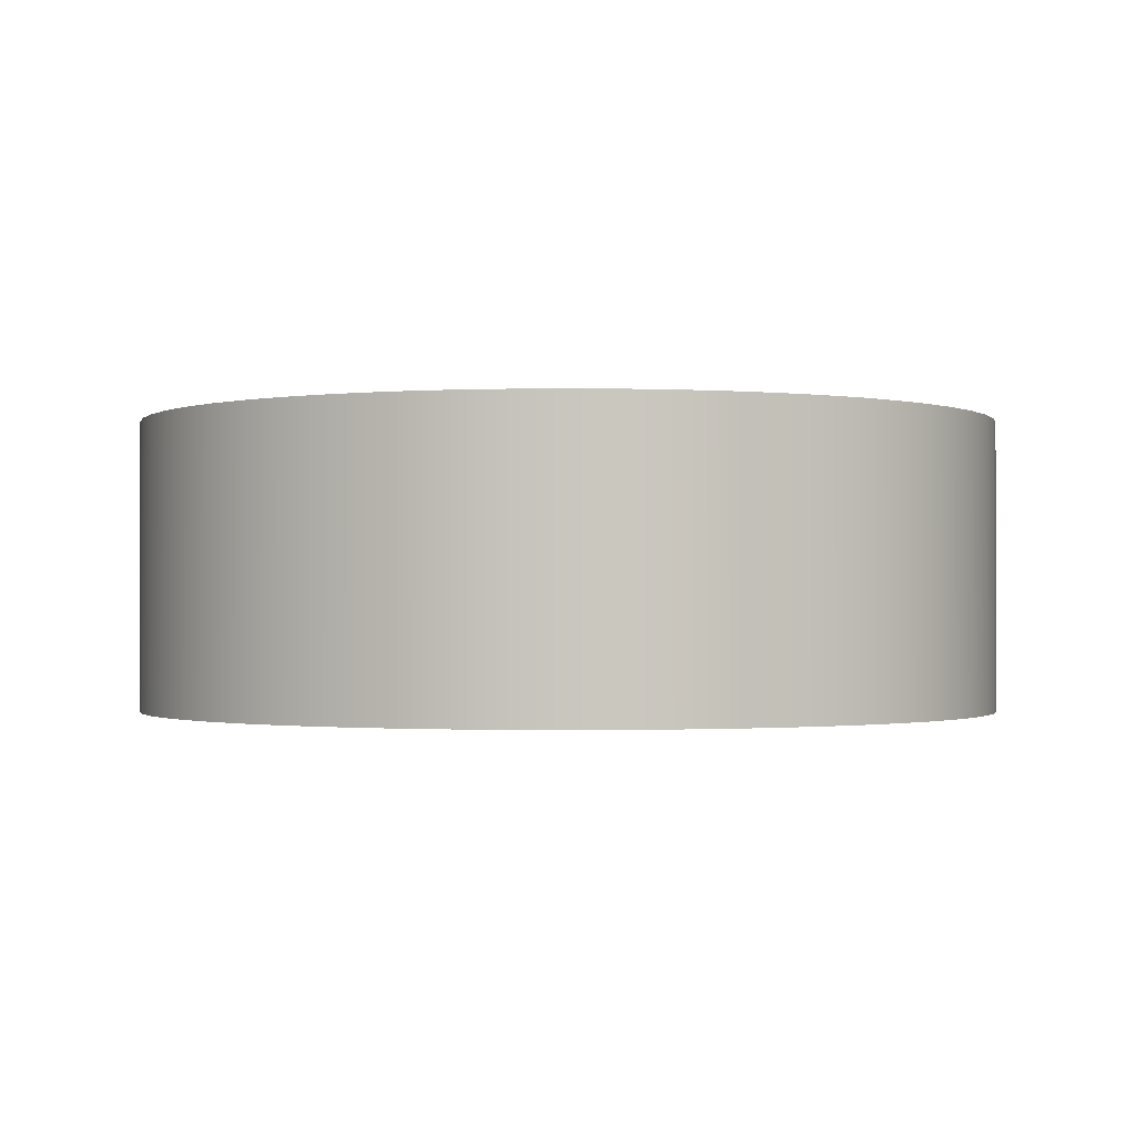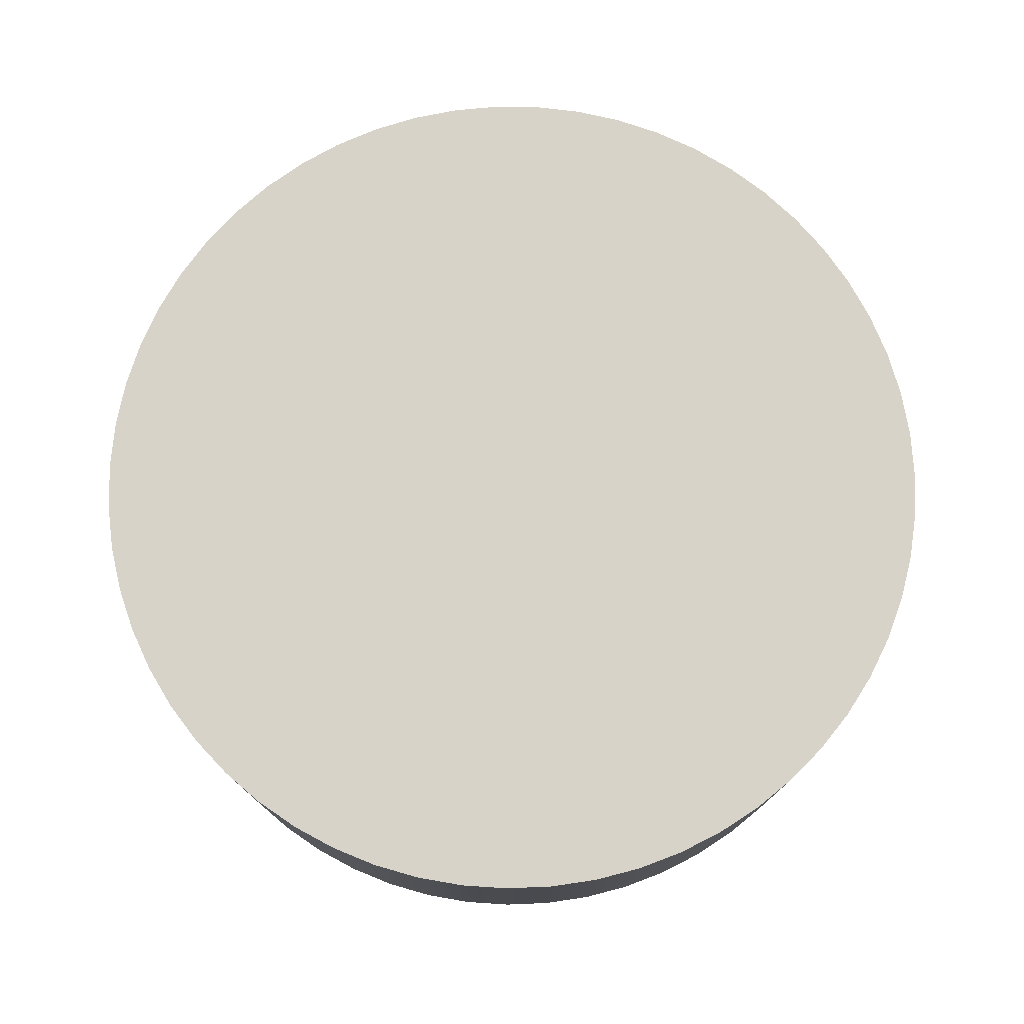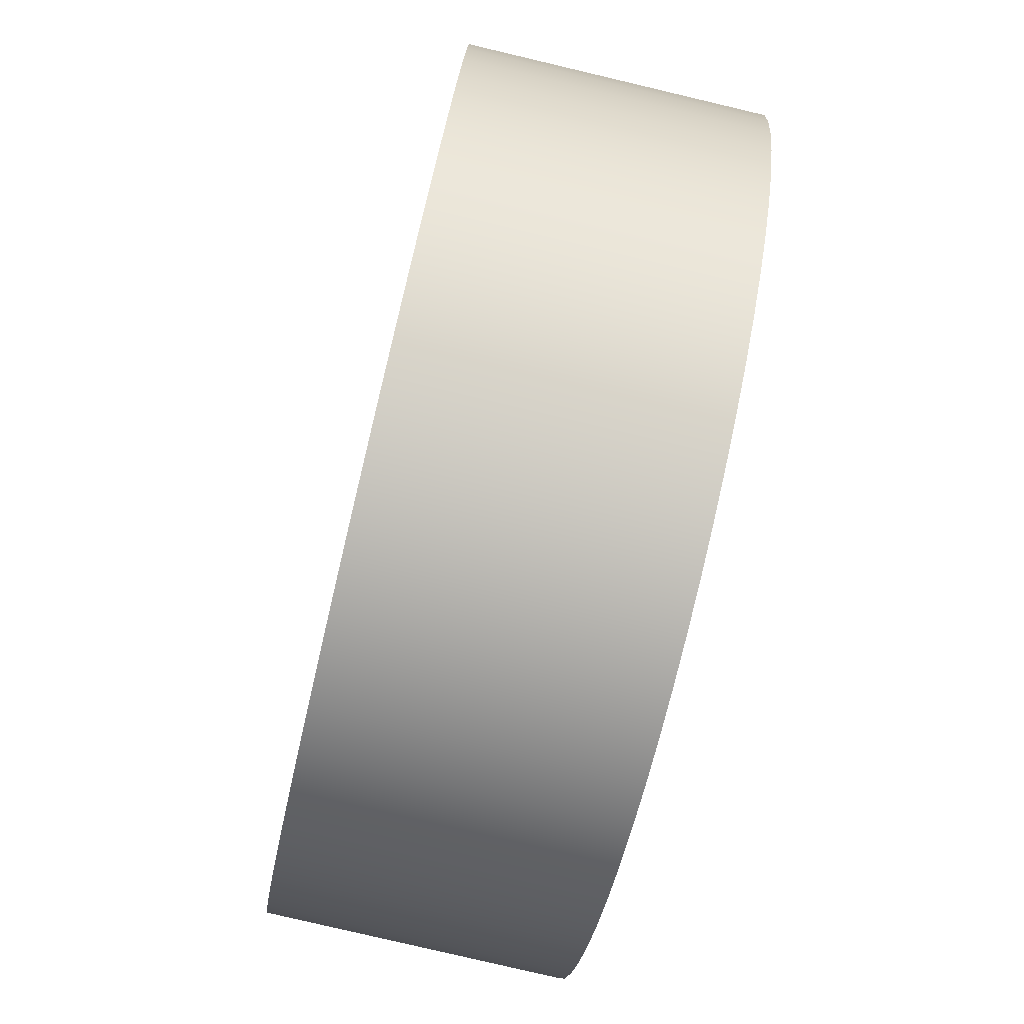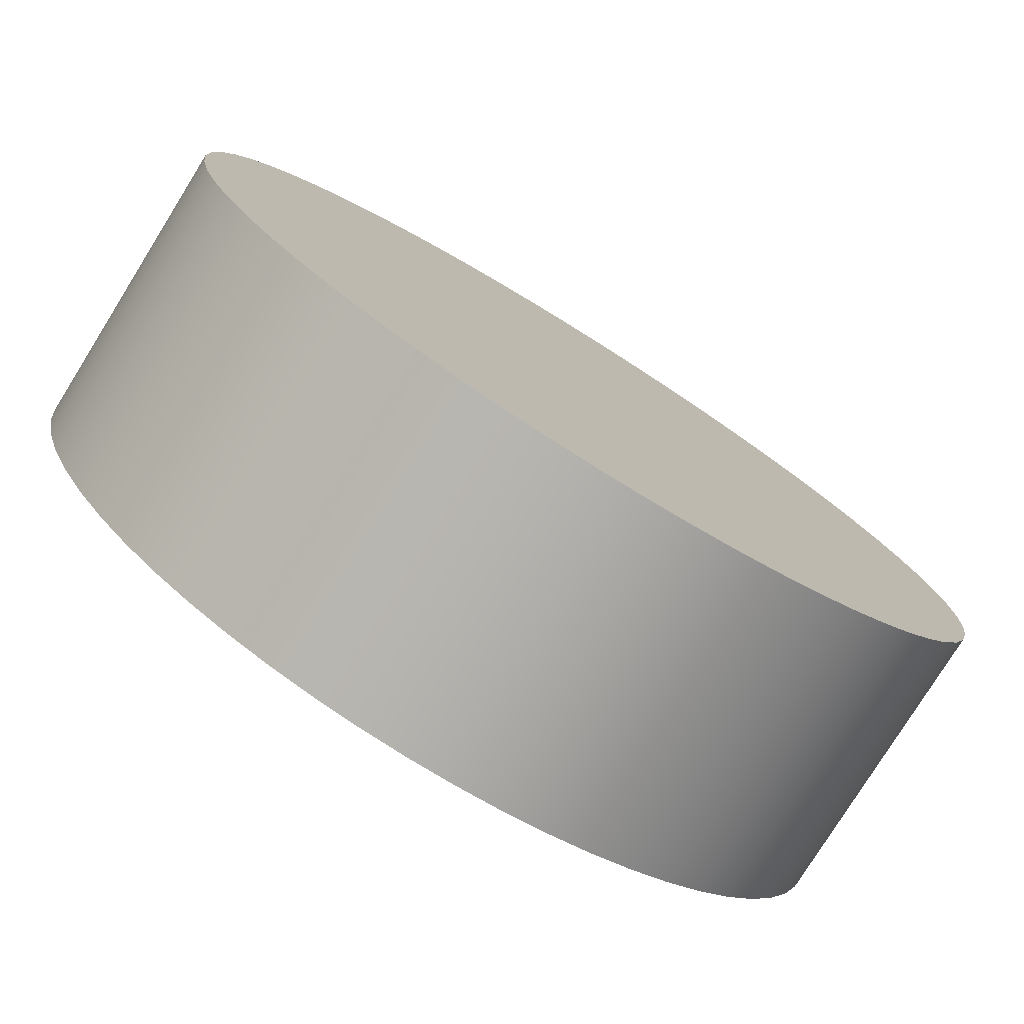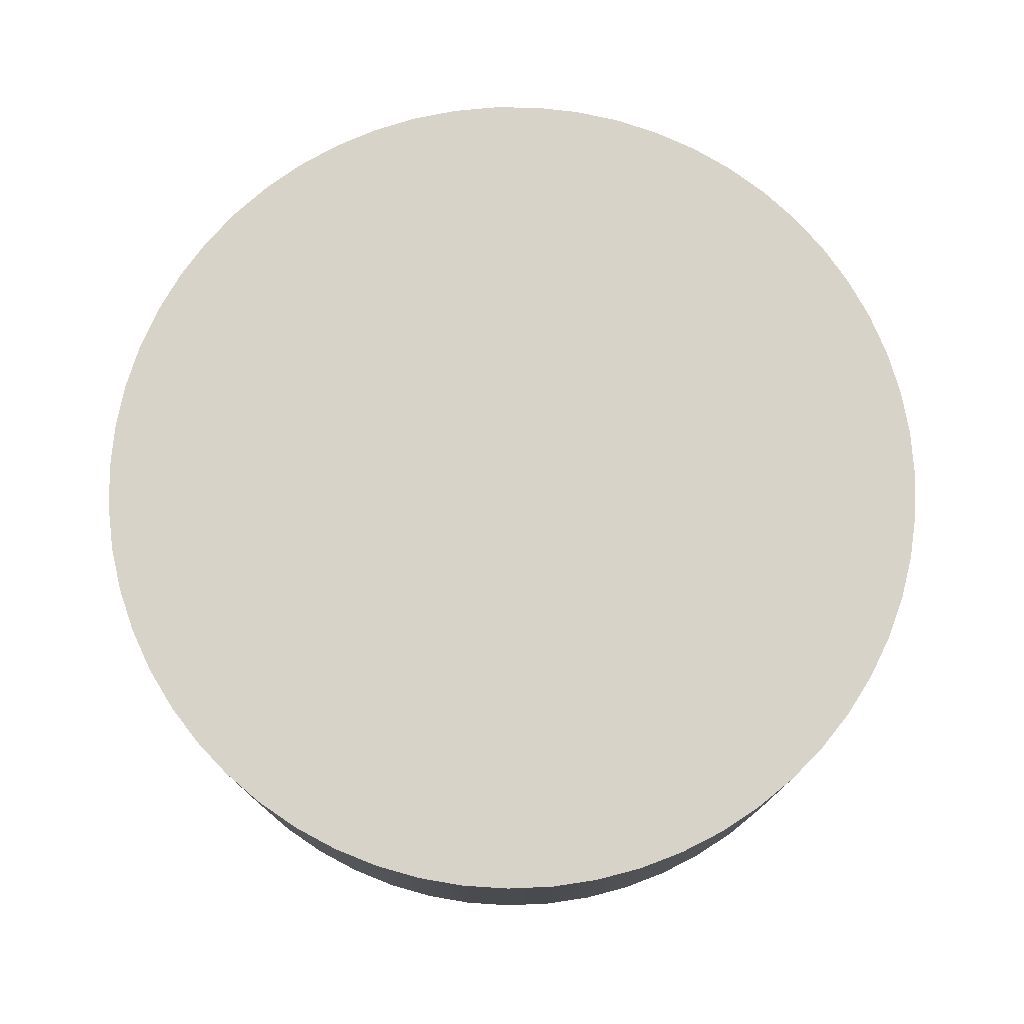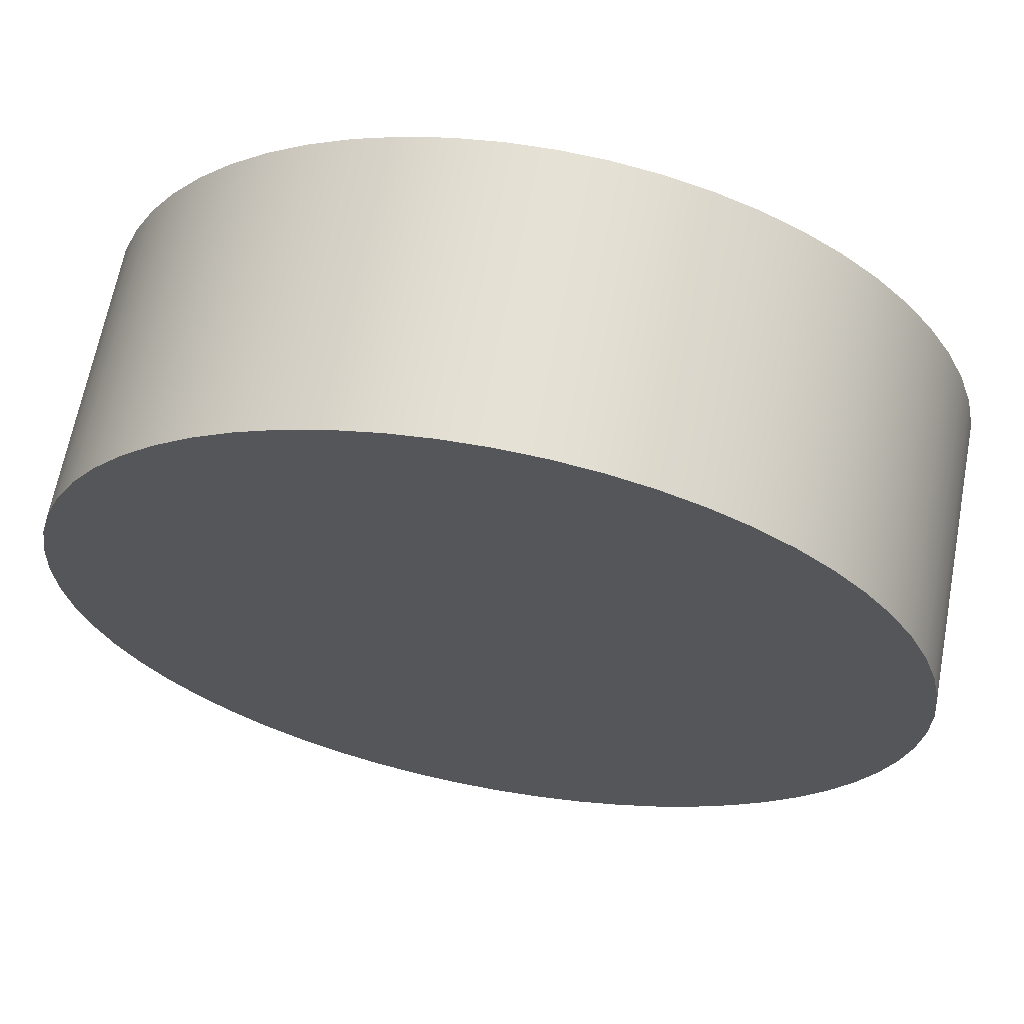
<metadata>
{"format":"obj","ext":"obj","renderer":"f3d","projection":"perspective","resolution":1024,"background":"white","views":[{"elev":-1.0,"azim":-114.9,"up":"+Y"},{"elev":76.3,"azim":-83.2,"up":"+Y"},{"elev":-79.6,"azim":76.7,"up":"+Z"},{"elev":-78.1,"azim":148.1,"up":"+Z"},{"elev":76.2,"azim":50.9,"up":"+Y"},{"elev":65.1,"azim":10.7,"up":"+Z"}]}
</metadata>
<code>
v -0.3 0.2 3.674e-17
v -0.2983 0.2 -0.03189
v -0.2932 0.2 -0.06341
v -0.2848 0.2 -0.09422
v -0.2732 0.2 -0.124
v -0.2585 0.2 -0.1523
v -0.2408 0.2 -0.1789
v -0.2204 0.2 -0.2035
v -0.1976 0.2 -0.2258
v -0.1724 0.2 -0.2455
v -0.1454 0.2 -0.2624
v -0.1166 0.2 -0.2764
v -0.08661 0.2 -0.2872
v -0.05559 0.2 -0.2948
v -0.02394 0.2 -0.299
v 0.007986 0.2 -0.2999
v 0.03982 0.2 -0.2973
v 0.0712 0.2 -0.2914
v 0.1018 0.2 -0.2822
v 0.1312 0.2 -0.2698
v 0.1591 0.2 -0.2543
v 0.1853 0.2 -0.236
v 0.2093 0.2 -0.2149
v 0.231 0.2 -0.1915
v 0.25 0.2 -0.1658
v 0.2662 0.2 -0.1383
v 0.2794 0.2 -0.1092
v 0.2894 0.2 -0.07893
v 0.2962 0.2 -0.04772
v 0.2996 0.2 -0.01597
v 0.2996 0.2 0.01597
v 0.2962 0.2 0.04772
v 0.2894 0.2 0.07893
v 0.2794 0.2 0.1092
v 0.2662 0.2 0.1383
v 0.25 0.2 0.1658
v 0.231 0.2 0.1915
v 0.2093 0.2 0.2149
v 0.1853 0.2 0.236
v 0.1591 0.2 0.2543
v 0.1312 0.2 0.2698
v 0.1018 0.2 0.2822
v 0.0712 0.2 0.2914
v 0.03982 0.2 0.2973
v 0.007986 0.2 0.2999
v -0.02394 0.2 0.299
v -0.05559 0.2 0.2948
v -0.08661 0.2 0.2872
v -0.1166 0.2 0.2764
v -0.1454 0.2 0.2624
v -0.1724 0.2 0.2455
v -0.1976 0.2 0.2258
v -0.2204 0.2 0.2035
v -0.2408 0.2 0.1789
v -0.2585 0.2 0.1523
v -0.2732 0.2 0.124
v -0.2848 0.2 0.09422
v -0.2932 0.2 0.06341
v -0.2983 0.2 0.03189
v -0.3 0 3.674e-17
v -0.2983 0 0.03189
v -0.2932 0 0.06341
v -0.2848 0 0.09422
v -0.2732 0 0.124
v -0.2585 0 0.1523
v -0.2408 0 0.1789
v -0.2204 0 0.2035
v -0.1976 0 0.2258
v -0.1724 0 0.2455
v -0.1454 0 0.2624
v -0.1166 0 0.2764
v -0.08661 0 0.2872
v -0.05559 0 0.2948
v -0.02394 0 0.299
v 0.007986 0 0.2999
v 0.03982 0 0.2973
v 0.0712 0 0.2914
v 0.1018 0 0.2822
v 0.1312 0 0.2698
v 0.1591 0 0.2543
v 0.1853 0 0.236
v 0.2093 0 0.2149
v 0.231 0 0.1915
v 0.25 0 0.1658
v 0.2662 0 0.1383
v 0.2794 0 0.1092
v 0.2894 0 0.07893
v 0.2962 0 0.04772
v 0.2996 0 0.01597
v 0.2996 0 -0.01597
v 0.2962 0 -0.04772
v 0.2894 0 -0.07893
v 0.2794 0 -0.1092
v 0.2662 0 -0.1383
v 0.25 0 -0.1658
v 0.231 0 -0.1915
v 0.2093 0 -0.2149
v 0.1853 0 -0.236
v 0.1591 0 -0.2543
v 0.1312 0 -0.2698
v 0.1018 0 -0.2822
v 0.0712 0 -0.2914
v 0.03982 0 -0.2973
v 0.007986 0 -0.2999
v -0.02394 0 -0.299
v -0.05559 0 -0.2948
v -0.08661 0 -0.2872
v -0.1166 0 -0.2764
v -0.1454 0 -0.2624
v -0.1724 0 -0.2455
v -0.1976 0 -0.2258
v -0.2204 0 -0.2035
v -0.2408 0 -0.1789
v -0.2585 0 -0.1523
v -0.2732 0 -0.124
v -0.2848 0 -0.09422
v -0.2932 0 -0.06341
v -0.2983 0 -0.03189
v -0.3 0 3.674e-17
v -0.3 0.2 3.674e-17
v -0.3 0.2 3.674e-17
v -0.2983 0.2 0.03189
v -0.2932 0.2 0.06341
v -0.2848 0.2 0.09422
v -0.2732 0.2 0.124
v -0.2585 0.2 0.1523
v -0.2408 0.2 0.1789
v -0.2204 0.2 0.2035
v -0.1976 0.2 0.2258
v -0.1724 0.2 0.2455
v -0.1454 0.2 0.2624
v -0.1166 0.2 0.2764
v -0.08661 0.2 0.2872
v -0.05559 0.2 0.2948
v -0.02394 0.2 0.299
v 0.007986 0.2 0.2999
v 0.03982 0.2 0.2973
v 0.0712 0.2 0.2914
v 0.1018 0.2 0.2822
v 0.1312 0.2 0.2698
v 0.1591 0.2 0.2543
v 0.1853 0.2 0.236
v 0.2093 0.2 0.2149
v 0.231 0.2 0.1915
v 0.25 0.2 0.1658
v 0.2662 0.2 0.1383
v 0.2794 0.2 0.1092
v 0.2894 0.2 0.07893
v 0.2962 0.2 0.04772
v 0.2996 0.2 0.01597
v 0.2996 0.2 -0.01597
v 0.2962 0.2 -0.04772
v 0.2894 0.2 -0.07893
v 0.2794 0.2 -0.1092
v 0.2662 0.2 -0.1383
v 0.25 0.2 -0.1658
v 0.231 0.2 -0.1915
v 0.2093 0.2 -0.2149
v 0.1853 0.2 -0.236
v 0.1591 0.2 -0.2543
v 0.1312 0.2 -0.2698
v 0.1018 0.2 -0.2822
v 0.0712 0.2 -0.2914
v 0.03982 0.2 -0.2973
v 0.007986 0.2 -0.2999
v -0.02394 0.2 -0.299
v -0.05559 0.2 -0.2948
v -0.08661 0.2 -0.2872
v -0.1166 0.2 -0.2764
v -0.1454 0.2 -0.2624
v -0.1724 0.2 -0.2455
v -0.1976 0.2 -0.2258
v -0.2204 0.2 -0.2035
v -0.2408 0.2 -0.1789
v -0.2585 0.2 -0.1523
v -0.2732 0.2 -0.124
v -0.2848 0.2 -0.09422
v -0.2932 0.2 -0.06341
v -0.2983 0.2 -0.03189
v -0.3 0 3.674e-17
v -0.2983 0 -0.03189
v -0.2932 0 -0.06341
v -0.2848 0 -0.09422
v -0.2732 0 -0.124
v -0.2585 0 -0.1523
v -0.2408 0 -0.1789
v -0.2204 0 -0.2035
v -0.1976 0 -0.2258
v -0.1724 0 -0.2455
v -0.1454 0 -0.2624
v -0.1166 0 -0.2764
v -0.08661 0 -0.2872
v -0.05559 0 -0.2948
v -0.02394 0 -0.299
v 0.007986 0 -0.2999
v 0.03982 0 -0.2973
v 0.0712 0 -0.2914
v 0.1018 0 -0.2822
v 0.1312 0 -0.2698
v 0.1591 0 -0.2543
v 0.1853 0 -0.236
v 0.2093 0 -0.2149
v 0.231 0 -0.1915
v 0.25 0 -0.1658
v 0.2662 0 -0.1383
v 0.2794 0 -0.1092
v 0.2894 0 -0.07893
v 0.2962 0 -0.04772
v 0.2996 0 -0.01597
v 0.2996 0 0.01597
v 0.2962 0 0.04772
v 0.2894 0 0.07893
v 0.2794 0 0.1092
v 0.2662 0 0.1383
v 0.25 0 0.1658
v 0.231 0 0.1915
v 0.2093 0 0.2149
v 0.1853 0 0.236
v 0.1591 0 0.2543
v 0.1312 0 0.2698
v 0.1018 0 0.2822
v 0.0712 0 0.2914
v 0.03982 0 0.2973
v 0.007986 0 0.2999
v -0.02394 0 0.299
v -0.05559 0 0.2948
v -0.08661 0 0.2872
v -0.1166 0 0.2764
v -0.1454 0 0.2624
v -0.1724 0 0.2455
v -0.1976 0 0.2258
v -0.2204 0 0.2035
v -0.2408 0 0.1789
v -0.2585 0 0.1523
v -0.2732 0 0.124
v -0.2848 0 0.09422
v -0.2932 0 0.06341
v -0.2983 0 0.03189
g 972d80d0-e2b6-11ea-8094-54bf646e7e1f
f 2 118 1
f 1 118 119
f 120 60 59
f 59 60 61
f 59 61 58
f 58 61 62
f 58 62 57
f 57 62 63
f 57 63 56
f 56 63 64
f 56 64 55
f 55 64 65
f 55 65 54
f 54 65 66
f 54 66 53
f 53 66 67
f 53 67 52
f 52 67 68
f 52 68 51
f 51 68 69
f 51 69 50
f 50 69 70
f 50 70 49
f 49 70 71
f 49 71 48
f 48 71 72
f 48 72 47
f 47 72 73
f 47 73 46
f 46 73 74
f 46 74 45
f 45 74 75
f 45 75 44
f 44 75 76
f 44 76 43
f 43 76 77
f 43 77 42
f 42 77 78
f 42 78 41
f 41 78 79
f 41 79 40
f 40 79 80
f 40 80 39
f 39 80 81
f 39 81 38
f 38 81 82
f 38 82 37
f 37 82 83
f 37 83 36
f 36 83 84
f 36 84 35
f 35 84 85
f 35 85 34
f 34 85 86
f 34 86 33
f 33 86 87
f 33 87 32
f 32 87 88
f 32 88 31
f 31 88 89
f 31 89 30
f 30 89 90
f 30 90 29
f 29 90 91
f 29 91 28
f 28 91 92
f 28 92 27
f 27 92 93
f 27 93 26
f 26 93 94
f 26 94 25
f 25 94 95
f 25 95 24
f 24 95 96
f 24 96 23
f 23 96 97
f 23 97 22
f 22 97 98
f 22 98 21
f 21 98 99
f 21 99 20
f 20 99 100
f 20 100 19
f 19 100 101
f 19 101 18
f 18 101 102
f 18 102 17
f 17 102 103
f 17 103 16
f 16 103 104
f 16 104 15
f 15 104 105
f 15 105 14
f 14 105 106
f 14 106 13
f 13 106 107
f 13 107 12
f 12 107 108
f 12 108 11
f 11 108 109
f 11 109 10
f 10 109 110
f 10 110 9
f 9 110 111
f 9 111 8
f 8 111 112
f 8 112 7
f 7 112 113
f 7 113 6
f 6 113 114
f 6 114 5
f 5 114 115
f 5 115 4
f 4 115 116
f 4 116 3
f 3 116 117
f 3 117 2
f 2 117 118
g 972f557e-e2b6-11ea-9293-54bf646e7e1f
f 122 150 121
f 121 150 151
f 121 151 179
f 179 151 152
f 179 152 178
f 178 152 153
f 178 153 177
f 177 153 154
f 177 154 176
f 176 154 155
f 176 155 175
f 175 155 156
f 175 156 174
f 174 156 157
f 174 157 173
f 173 157 158
f 173 158 172
f 172 158 159
f 172 159 171
f 171 159 160
f 171 160 170
f 170 160 161
f 170 161 169
f 169 161 162
f 169 162 168
f 168 162 163
f 168 163 167
f 167 163 164
f 167 164 166
f 166 164 165
f 150 122 149
f 149 122 123
f 149 123 148
f 148 123 124
f 148 124 147
f 147 124 125
f 147 125 146
f 146 125 126
f 146 126 145
f 145 126 127
f 145 127 144
f 144 127 128
f 144 128 143
f 143 128 129
f 143 129 142
f 142 129 130
f 142 130 141
f 141 130 131
f 141 131 140
f 140 131 132
f 140 132 139
f 139 132 133
f 139 133 138
f 138 133 134
f 138 134 137
f 137 134 135
f 137 135 136
g 9735be00-e2b6-11ea-a505-54bf646e7e1f
f 181 209 180
f 180 209 210
f 180 210 238
f 238 210 211
f 238 211 237
f 237 211 212
f 237 212 236
f 236 212 213
f 236 213 235
f 235 213 214
f 235 214 234
f 234 214 215
f 234 215 233
f 233 215 216
f 233 216 232
f 232 216 217
f 232 217 231
f 231 217 218
f 231 218 230
f 230 218 219
f 230 219 229
f 229 219 220
f 229 220 228
f 228 220 221
f 228 221 227
f 227 221 222
f 227 222 226
f 226 222 223
f 226 223 225
f 225 223 224
f 209 181 208
f 208 181 182
f 208 182 207
f 207 182 183
f 207 183 206
f 206 183 184
f 206 184 205
f 205 184 185
f 205 185 204
f 204 185 186
f 204 186 203
f 203 186 187
f 203 187 202
f 202 187 188
f 202 188 201
f 201 188 189
f 201 189 200
f 200 189 190
f 200 190 199
f 199 190 191
f 199 191 198
f 198 191 192
f 198 192 197
f 197 192 193
f 197 193 196
f 196 193 194
f 196 194 195

</code>
